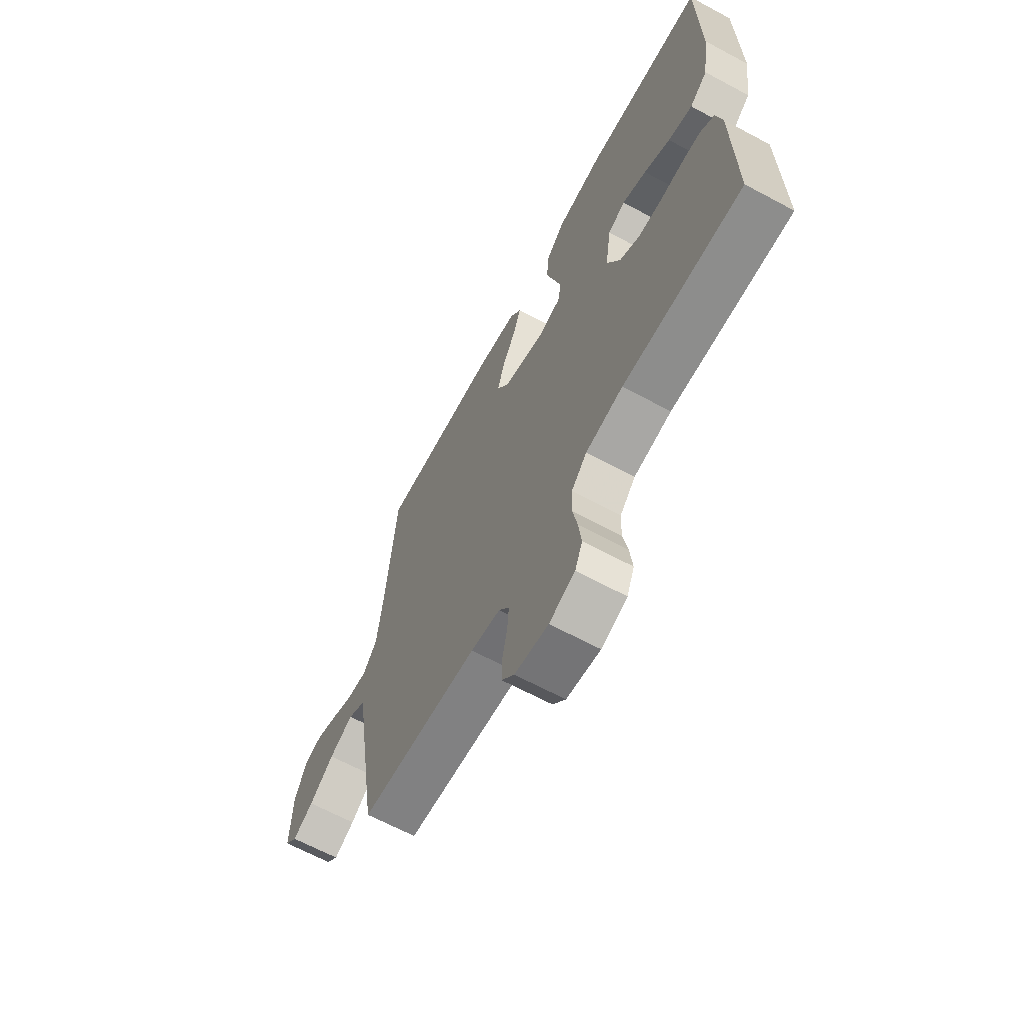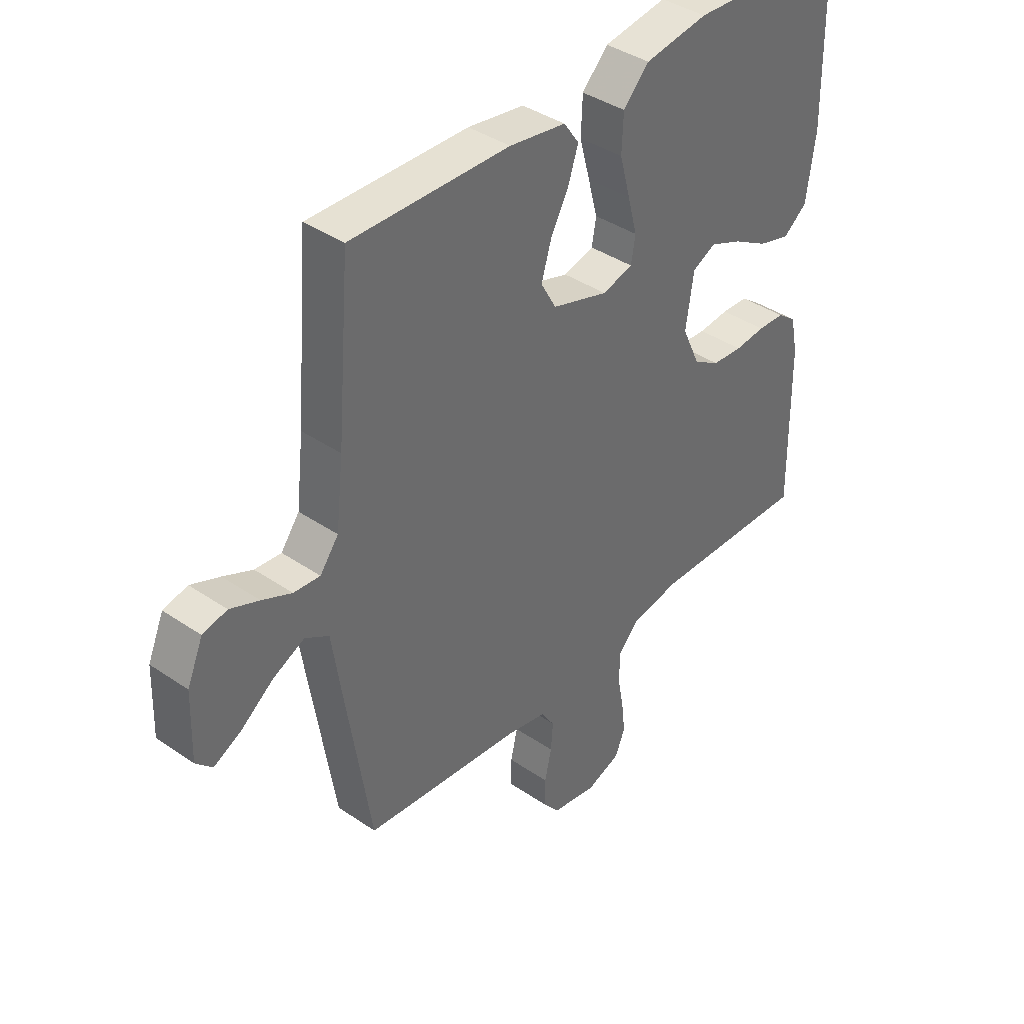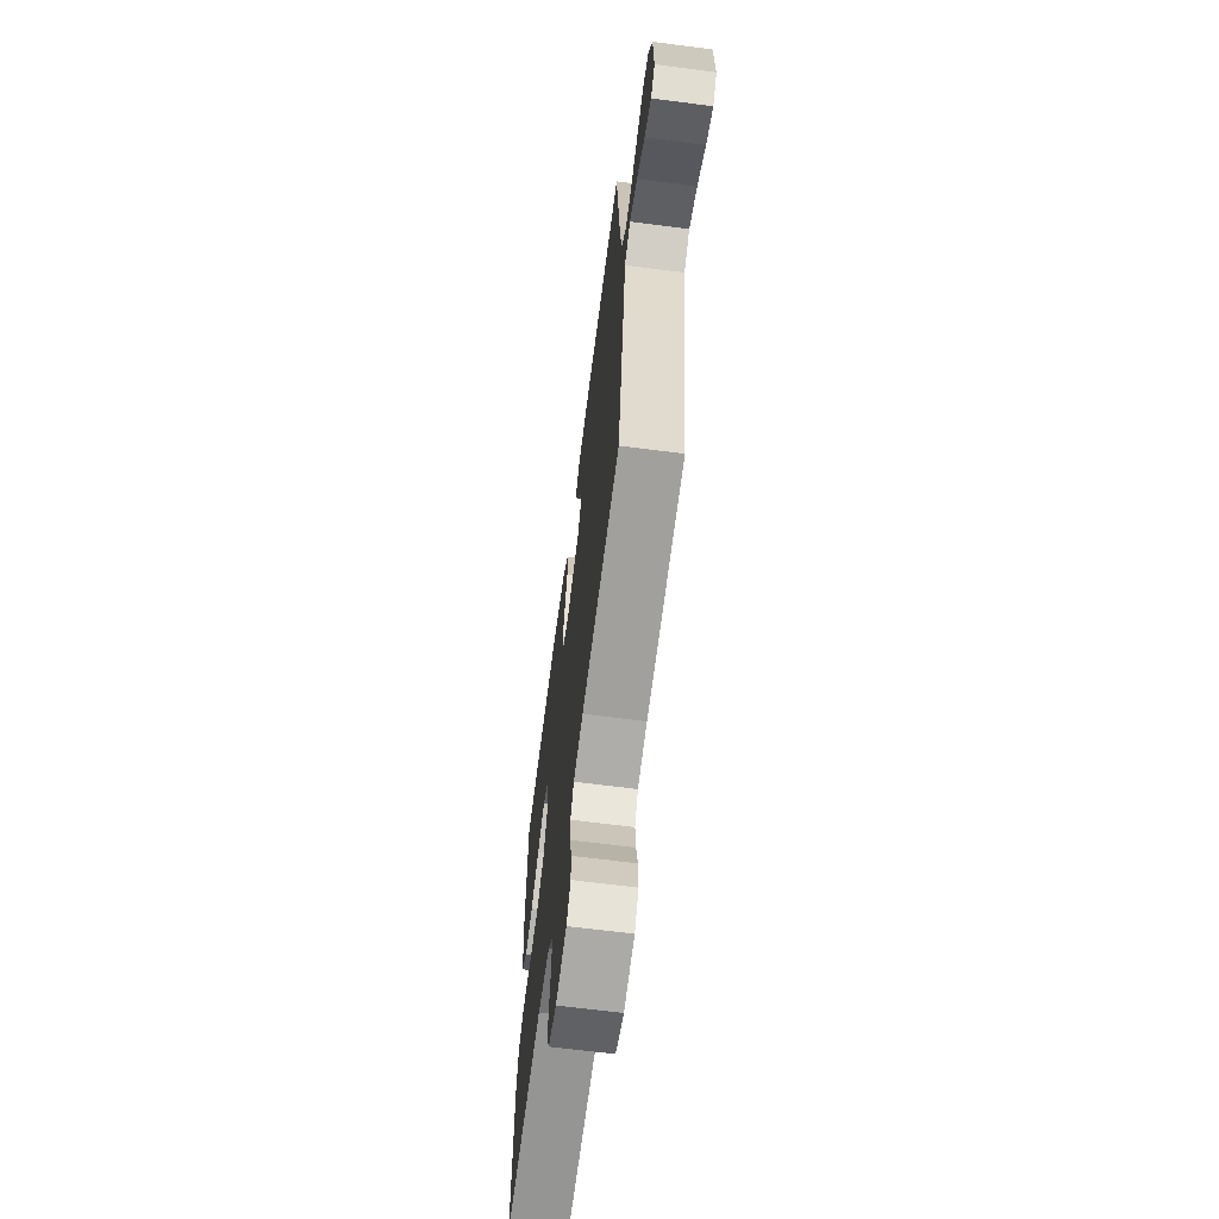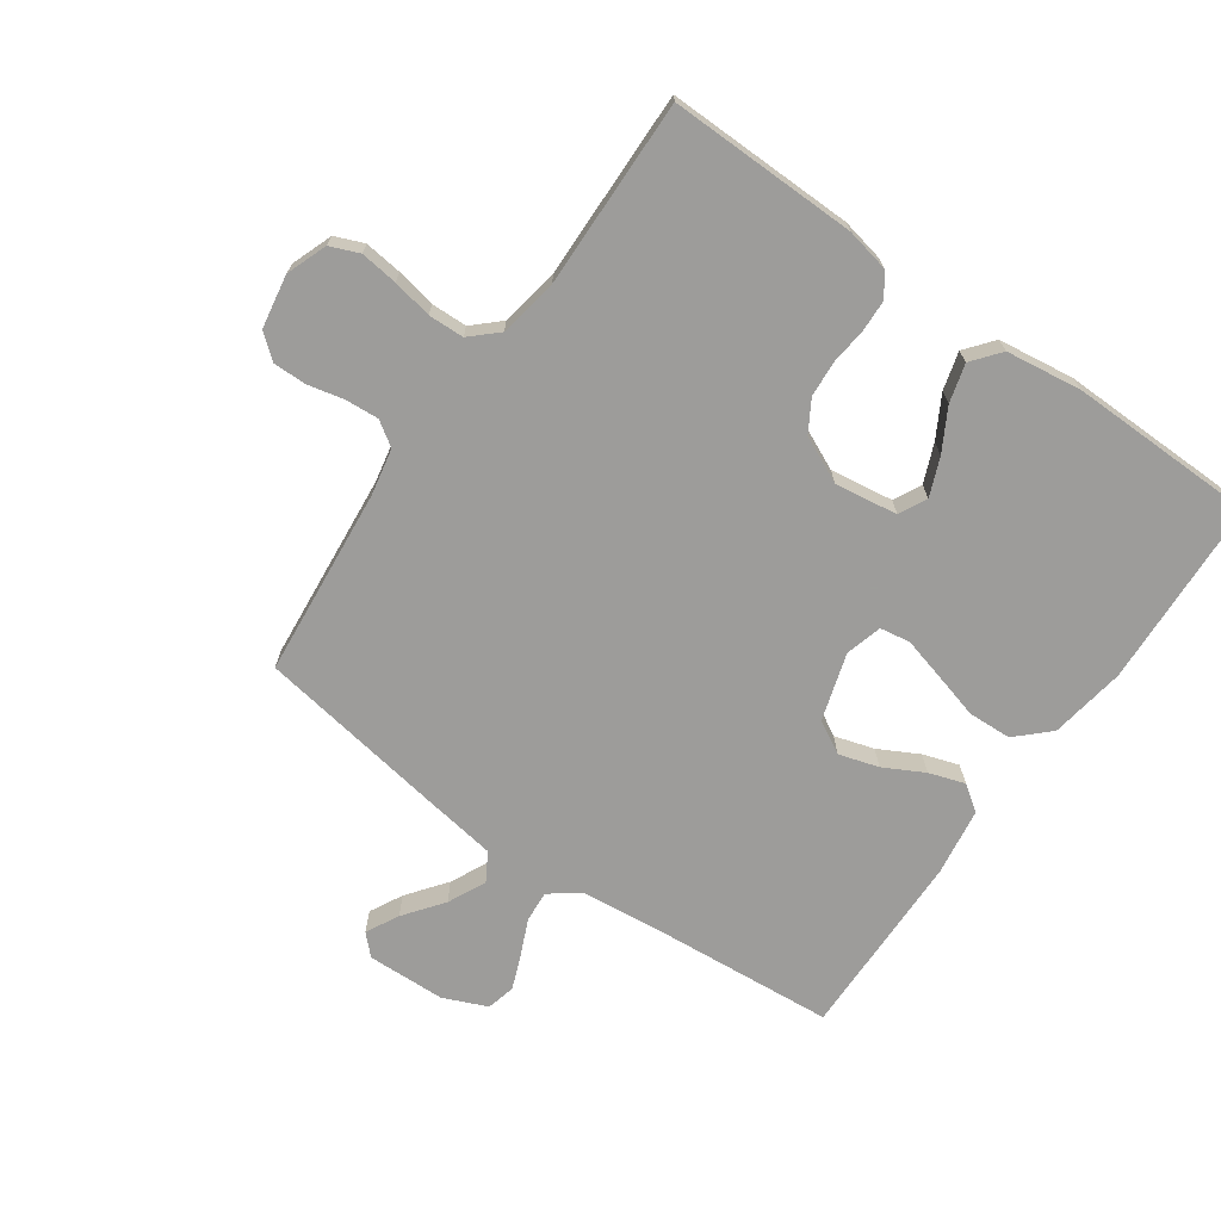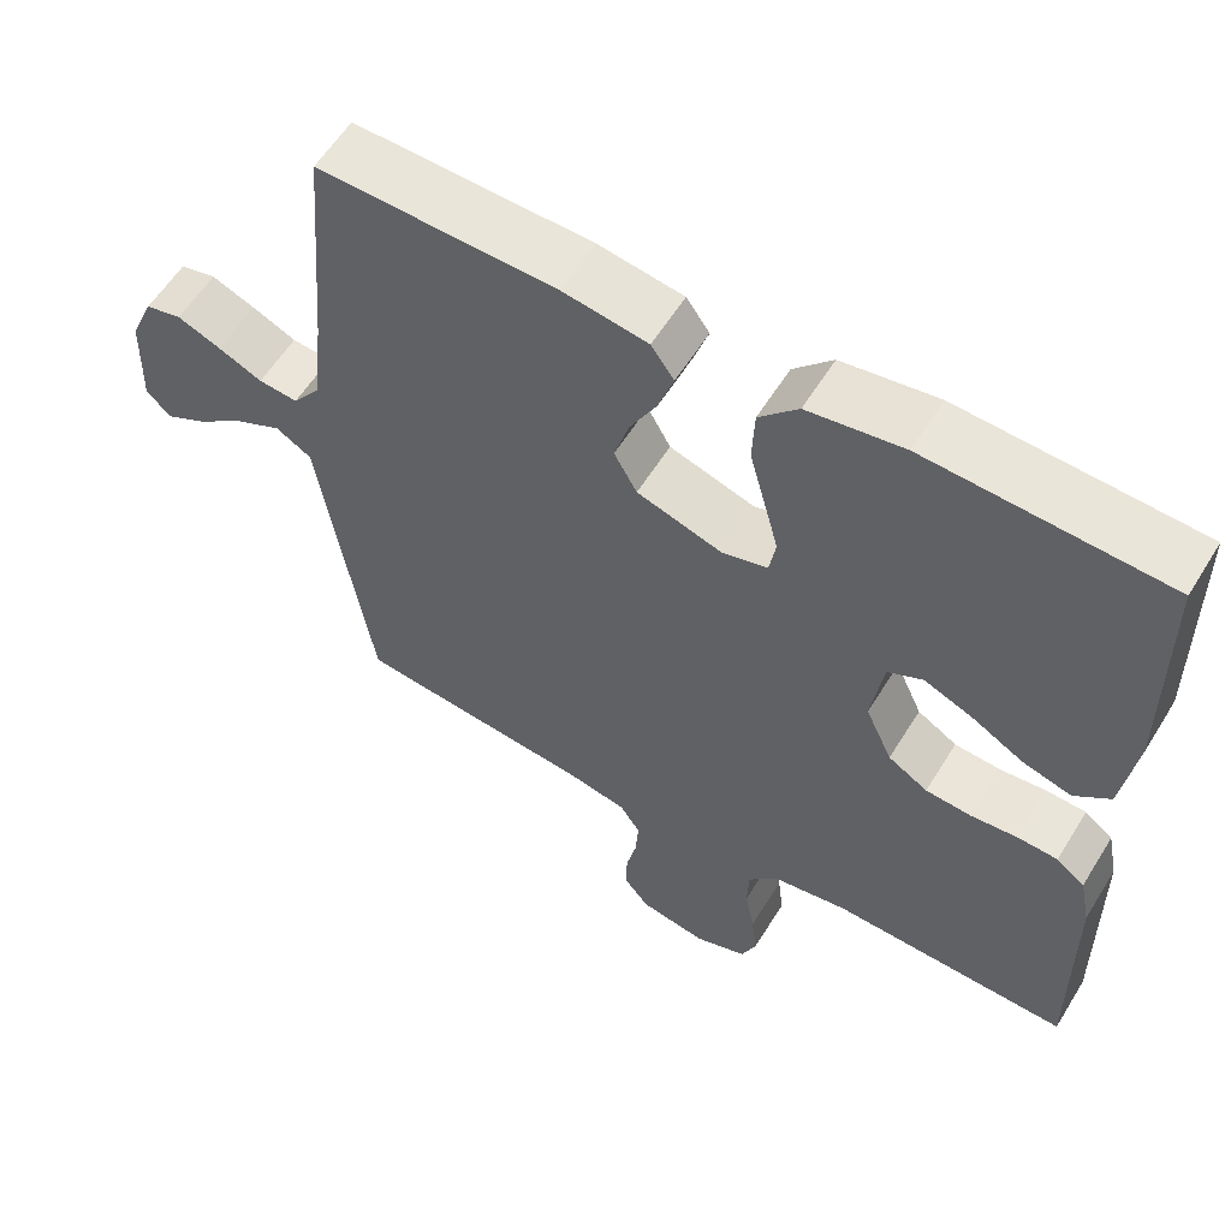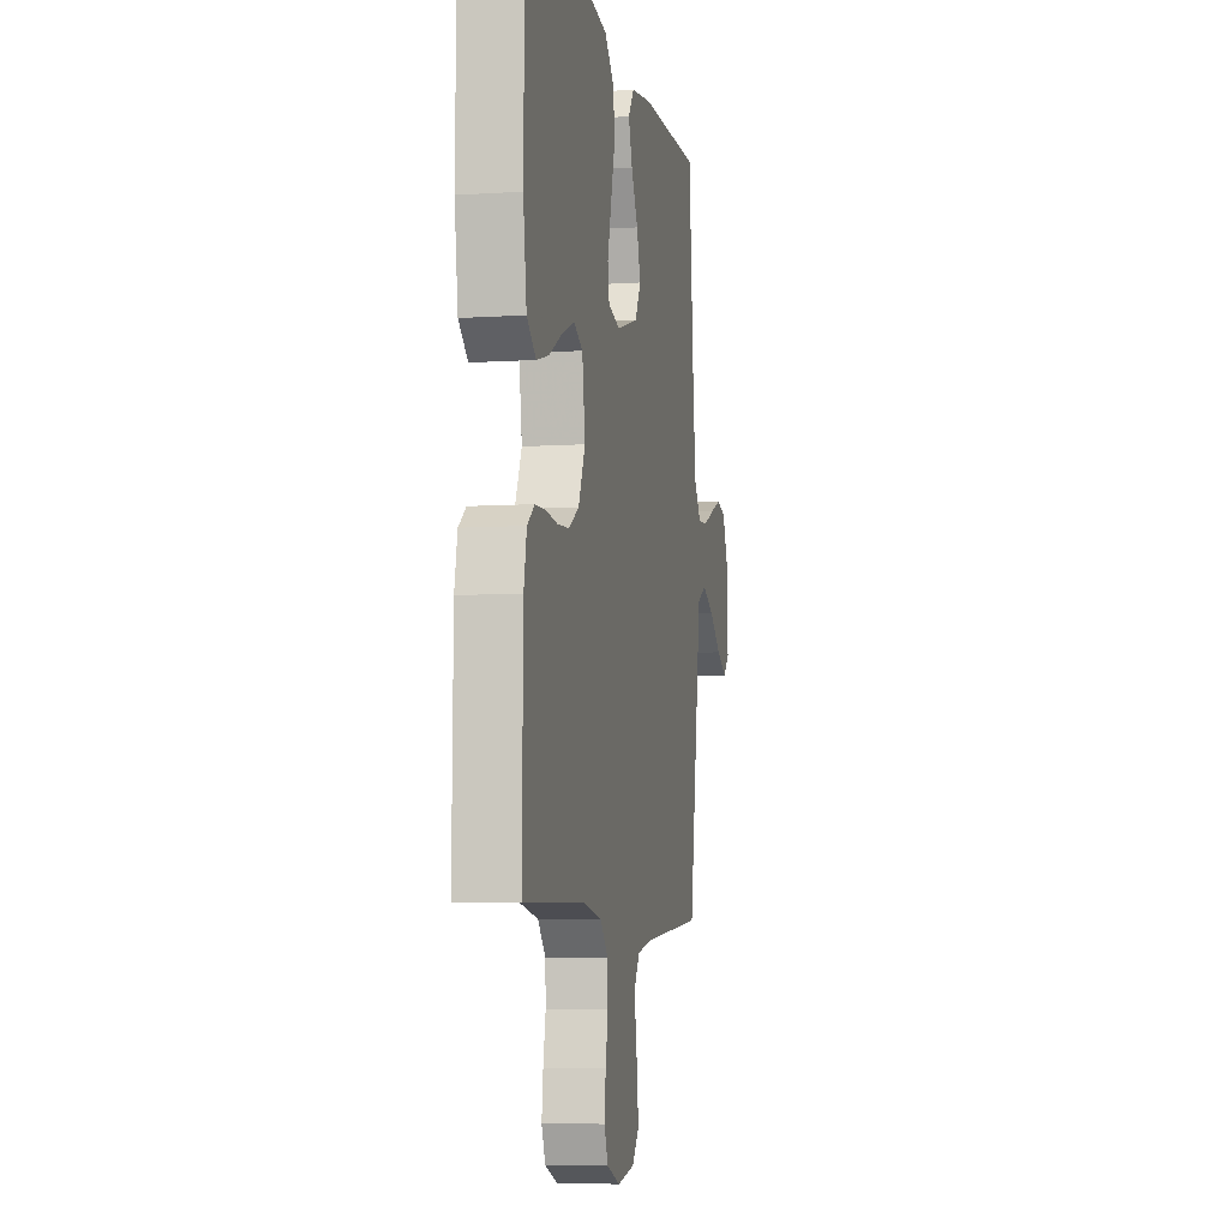
<metadata>
{"format":"obj","ext":"obj","renderer":"f3d","projection":"perspective","resolution":1024,"background":"white","views":[{"elev":-65.7,"azim":-118.3,"up":"+Z"},{"elev":39.3,"azim":130.5,"up":"+Z"},{"elev":-66.0,"azim":82.6,"up":"+Z"},{"elev":-70.3,"azim":-125.2,"up":"+Y"},{"elev":58.5,"azim":-148.5,"up":"+Z"},{"elev":-6.8,"azim":-79.1,"up":"+Z"}]}
</metadata>
<code>
v 0.5 0.07 -0.5
v 0.2 0.07 -0.529
v 0.125 0.07 -0.544
v 0.099 0.07 -0.583
v 0.103 0.07 -0.636
v 0.116 0.07 -0.694
v 0.117 0.07 -0.747
v 0.085 0.07 -0.786
v 0 0.07 -0.801
v -0.065 0.07 -0.777
v -0.084 0.07 -0.731
v -0.077 0.07 -0.671
v -0.065 0.07 -0.608
v -0.067 0.07 -0.551
v -0.106 0.07 -0.509
v -0.2 0.07 -0.493
v -0.5 0.07 -0.5
v -0.496 0.07 -0.2
v -0.482 0.07 -0.131
v -0.446 0.07 -0.104
v -0.395 0.07 -0.102
v -0.337 0.07 -0.108
v -0.279 0.07 -0.104
v -0.229 0.07 -0.074
v -0.195 0.07 0
v -0.21 0.07 0.1
v -0.254 0.07 0.122
v -0.315 0.07 0.097
v -0.381 0.07 0.06
v -0.442 0.07 0.043
v -0.487 0.07 0.079
v -0.504 0.07 0.2
v -0.5 0.07 0.5
v -0.2 0.07 0.514
v -0.08 0.07 0.495
v -0.031 0.07 0.444
v -0.028 0.07 0.375
v -0.048 0.07 0.301
v -0.066 0.07 0.233
v -0.058 0.07 0.185
v 0 0.07 0.169
v 0.107 0.07 0.202
v 0.136 0.07 0.254
v 0.117 0.07 0.317
v 0.083 0.07 0.381
v 0.064 0.07 0.438
v 0.093 0.07 0.479
v 0.2 0.07 0.495
v 0.5 0.07 0.5
v 0.525 0.07 0.2
v 0.539 0.07 0.077
v 0.574 0.07 0.03
v 0.624 0.07 0.034
v 0.68 0.07 0.059
v 0.735 0.07 0.081
v 0.781 0.07 0.07
v 0.811 0.07 0
v 0.815 0.07 -0.125
v 0.784 0.07 -0.156
v 0.732 0.07 -0.129
v 0.67 0.07 -0.082
v 0.61 0.07 -0.053
v 0.565 0.07 -0.08
v 0.547 0.07 -0.2
v 0.5 0 -0.5
v 0.2 0 -0.529
v 0.125 0 -0.544
v 0.099 0 -0.583
v 0.103 0 -0.636
v 0.116 0 -0.694
v 0.117 0 -0.747
v 0.085 0 -0.786
v 0 0 -0.801
v -0.065 0 -0.777
v -0.084 0 -0.731
v -0.077 0 -0.671
v -0.065 0 -0.608
v -0.067 0 -0.551
v -0.106 0 -0.509
v -0.2 0 -0.493
v -0.5 0 -0.5
v -0.496 0 -0.2
v -0.482 0 -0.131
v -0.446 0 -0.104
v -0.395 0 -0.102
v -0.337 0 -0.108
v -0.279 0 -0.104
v -0.229 0 -0.074
v -0.195 0 0
v -0.21 0 0.1
v -0.254 0 0.122
v -0.315 0 0.097
v -0.381 0 0.06
v -0.442 0 0.043
v -0.487 0 0.079
v -0.504 0 0.2
v -0.5 0 0.5
v -0.2 0 0.514
v -0.08 0 0.495
v -0.031 0 0.444
v -0.028 0 0.375
v -0.048 0 0.301
v -0.066 0 0.233
v -0.058 0 0.185
v 0 0 0.169
v 0.107 0 0.202
v 0.136 0 0.254
v 0.117 0 0.317
v 0.083 0 0.381
v 0.064 0 0.438
v 0.093 0 0.479
v 0.2 0 0.495
v 0.5 0 0.5
v 0.525 0 0.2
v 0.539 0 0.077
v 0.574 0 0.03
v 0.624 0 0.034
v 0.68 0 0.059
v 0.735 0 0.081
v 0.781 0 0.07
v 0.811 0 0
v 0.815 0 -0.125
v 0.784 0 -0.156
v 0.732 0 -0.129
v 0.67 0 -0.082
v 0.61 0 -0.053
v 0.565 0 -0.08
v 0.547 0 -0.2
f 63 64 1 2
f 58 59 60 61
f 58 61 62
f 57 58 62
f 56 57 62
f 53 54 55 56
f 53 56 62 63
f 47 48 49 50
f 47 50 51
f 44 45 46 47
f 43 44 47 51
f 42 43 51 52
f 35 36 37 38
f 35 38 39
f 34 35 39
f 33 34 39 40
f 31 32 33 40
f 28 29 30 31
f 27 28 31
f 19 20 21 22
f 19 22 23
f 16 17 18 19
f 15 16 19 23
f 14 15 23 24
f 10 11 12 13
f 8 9 10 13
f 8 13 14
f 5 6 7 8
f 4 5 8 14
f 3 4 14 24
f 52 53 63 2
f 41 42 52 2
f 27 31 40 41
f 26 27 41
f 25 26 41 2
f 2 3 24 25
f 66 65 128 127
f 125 124 123 122
f 126 125 122
f 126 122 121
f 126 121 120
f 120 119 118 117
f 127 126 120 117
f 114 113 112 111
f 115 114 111
f 111 110 109 108
f 115 111 108 107
f 116 115 107 106
f 102 101 100 99
f 103 102 99
f 103 99 98
f 104 103 98 97
f 104 97 96 95
f 95 94 93 92
f 95 92 91
f 86 85 84 83
f 87 86 83
f 83 82 81 80
f 87 83 80 79
f 88 87 79 78
f 77 76 75 74
f 77 74 73 72
f 78 77 72
f 72 71 70 69
f 78 72 69 68
f 88 78 68 67
f 66 127 117 116
f 66 116 106 105
f 105 104 95 91
f 105 91 90
f 66 105 90 89
f 89 88 67 66
f 1 65 66 2
f 2 66 67 3
f 3 67 68 4
f 4 68 69 5
f 5 69 70 6
f 6 70 71 7
f 7 71 72 8
f 8 72 73 9
f 9 73 74 10
f 10 74 75 11
f 11 75 76 12
f 12 76 77 13
f 13 77 78 14
f 14 78 79 15
f 15 79 80 16
f 16 80 81 17
f 17 81 82 18
f 18 82 83 19
f 19 83 84 20
f 20 84 85 21
f 21 85 86 22
f 22 86 87 23
f 23 87 88 24
f 24 88 89 25
f 25 89 90 26
f 26 90 91 27
f 27 91 92 28
f 28 92 93 29
f 29 93 94 30
f 30 94 95 31
f 31 95 96 32
f 32 96 97 33
f 33 97 98 34
f 34 98 99 35
f 35 99 100 36
f 36 100 101 37
f 37 101 102 38
f 38 102 103 39
f 39 103 104 40
f 40 104 105 41
f 41 105 106 42
f 42 106 107 43
f 43 107 108 44
f 44 108 109 45
f 45 109 110 46
f 46 110 111 47
f 47 111 112 48
f 48 112 113 49
f 49 113 114 50
f 50 114 115 51
f 51 115 116 52
f 52 116 117 53
f 53 117 118 54
f 54 118 119 55
f 55 119 120 56
f 56 120 121 57
f 57 121 122 58
f 58 122 123 59
f 59 123 124 60
f 60 124 125 61
f 61 125 126 62
f 62 126 127 63
f 63 127 128 64
f 64 128 65 1

</code>
